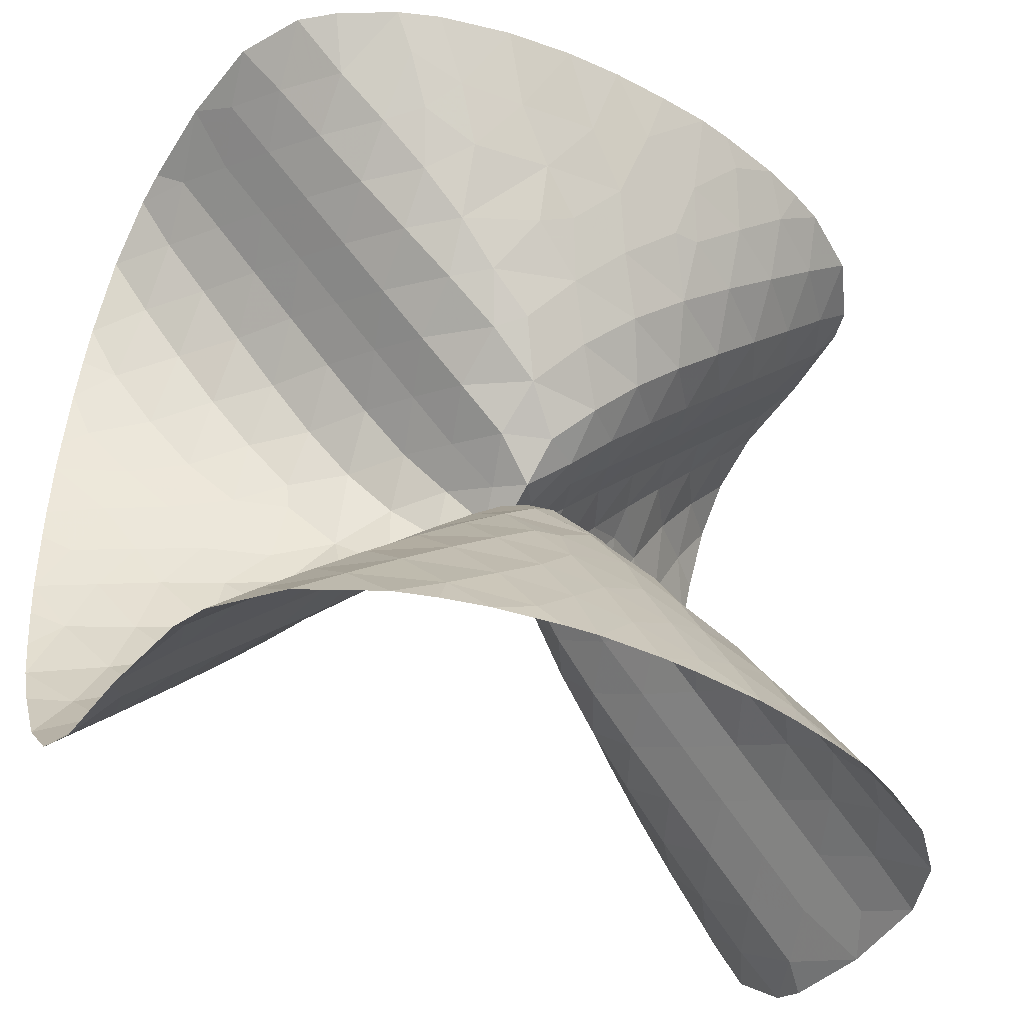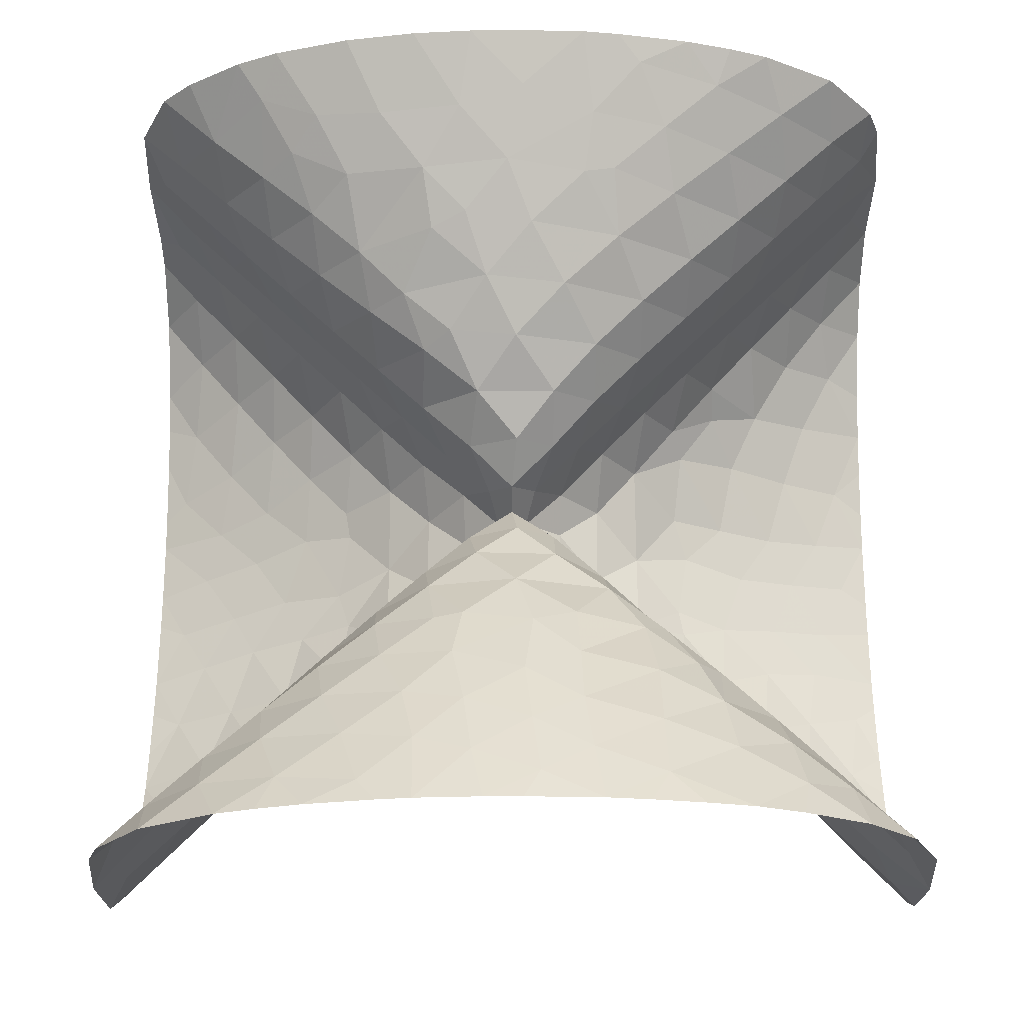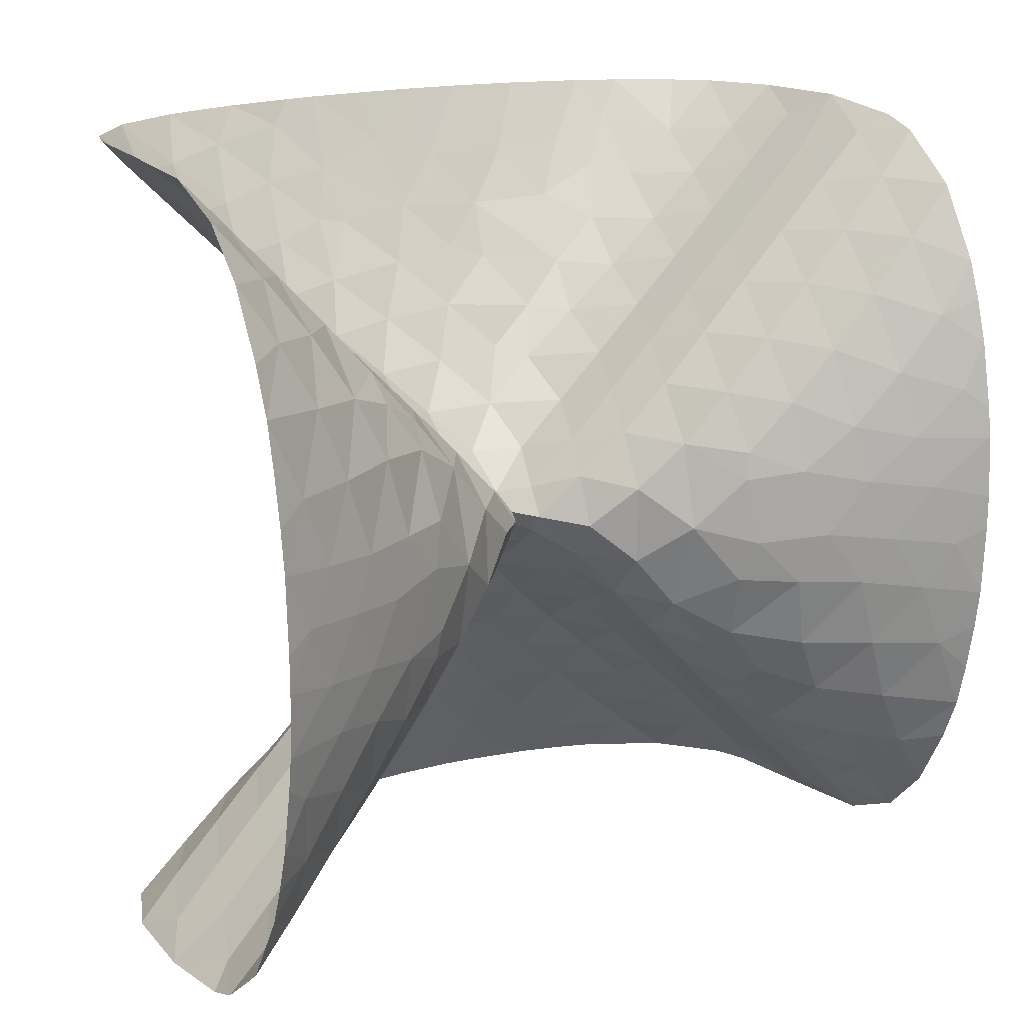
<metadata>
{"format":"obj","ext":"obj","renderer":"f3d","projection":"perspective","resolution":1024,"background":"white","views":[{"elev":-43.2,"azim":58.2,"up":"+Z"},{"elev":-25.5,"azim":90.4,"up":"+Z"},{"elev":17.4,"azim":-122.5,"up":"+Z"}]}
</metadata>
<code>
v 0 0 0
v 0.2257 0 0.1076
v -6.271e-21 -0.1768 0.1768
v -0.2257 -0.1076 -8.748e-21
v -6.271e-21 -0.1768 -0.1768
v 0.2257 1.75e-20 -0.1076
v -6.271e-21 0.1768 -0.1768
v -0.2257 0.1076 2.333e-20
v -6.271e-21 0.1768 0.1768
v 0.3606 -0.317 0.3839
v -0.3606 -0.3839 0.317
v -0.3606 -0.3839 -0.317
v 0.3606 -0.317 -0.3839
v 0.3606 0.317 -0.3839
v -0.3606 0.3839 -0.317
v -0.3606 0.3839 0.317
v 0.3606 0.317 0.3839
v 0.517 0.0407 0.374
v -0.05697 -0.5163 0.516
v -0.517 -0.374 -0.0407
v 0.05697 -0.516 -0.5163
v 0.517 0.0407 -0.374
v -0.05697 0.5163 -0.516
v -0.517 0.374 0.0407
v 0.05697 0.516 0.5163
v 0.7273 -0.2587 0.672
v 0.3633 -0.6831 0.7174
v -0.4667 -0.7143 0.6392
v -0.7273 -0.672 0.2587
v -0.7095 -0.6798 -0.324
v -0.3633 -0.7174 -0.6831
v 0.4667 -0.6392 -0.7143
v 0.7273 -0.2587 -0.672
v 0.7095 0.324 -0.6798
v 0.3633 0.6831 -0.7174
v -0.4667 0.7143 -0.6392
v -0.7273 0.672 -0.2587
v -0.7095 0.6798 0.324
v -0.3633 0.7174 0.6831
v 0.4667 0.6392 0.7143
v 0.7095 0.324 0.6798
v -0.07417 -0.8687 0.8685
v 0.07417 -0.8685 -0.8687
v -0.07417 0.8687 -0.8685
v 0.07417 0.8685 0.8687
v 1.002 0.03685 1.003
v 0.807 -0.6633 0.9826
v 0.3514 -1.043 1.064
v -0.5139 -1.058 0.992
v -0.863 -1 0.5978
v -1.002 -1.003 -0.03685
v -0.7823 -0.9908 -0.7091
v -0.3514 -1.064 -1.043
v 0.5139 -0.992 -1.058
v 0.863 -0.5978 -1
v 1.002 0.03685 -1.003
v 0.7823 0.7091 -0.9908
v 0.3514 1.043 -1.064
v -0.5139 1.058 -0.992
v -0.863 1 -0.5978
v -1.002 1.003 0.03685
v -0.7823 0.9908 0.7091
v -0.3514 1.064 1.043
v 0.5139 0.992 1.058
v 0.8423 0.6447 1.007
v 0.9722 -0.4608 1.064
v -0.08781 -1.222 1.222
v 0.08781 -1.222 -1.222
v -0.08781 1.222 -1.222
v 0.08781 1.222 1.222
v 1.181 0.4064 1.346
v 1.236 -0.1841 1.386
v 1.043 -0.8139 1.34
v 0.8192 -1.077 1.308
v 0.3382 -1.4 1.414
v -0.5361 -1.408 1.352
v -0.9408 -1.334 0.9725
v -1.192 -1.344 0.3385
v -1.157 -1.329 -0.4647
v -0.7961 -1.315 -1.107
v -0.3382 -1.414 -1.4
v 0.5361 -1.352 -1.408
v 0.9408 -0.9725 -1.334
v 1.192 -0.3385 -1.344
v 1.157 0.4647 -1.329
v 0.7961 1.107 -1.315
v 0.3382 1.4 -1.414
v -0.5361 1.408 -1.352
v -0.9408 1.334 -0.9725
v -1.192 1.344 -0.3385
v -1.157 1.329 0.4647
v -0.7961 1.315 1.107
v -0.3382 1.414 1.4
v 0.5361 1.352 1.408
v 0.9225 1.003 1.339
v -0.1012 -1.576 1.575
v -1.171 -1.379 0.5444
v -1.261 -1.424 -0.1587
v -1.004 -1.387 -0.954
v 0.1012 -1.575 -1.576
v 1.171 -0.5444 -1.379
v 1.261 0.1587 -1.424
v 1.004 0.954 -1.387
v -0.1012 1.576 -1.575
v -1.171 1.379 -0.5444
v -1.261 1.424 0.1587
v -1.004 1.387 0.954
v 0.1012 1.575 1.576
v 1.295 0.814 1.684
v 1.438 0.1571 1.731
v 1.373 -0.5959 1.715
v 1.123 -1.149 1.654
v 0.8036 -1.478 1.644
v 0.3249 -1.755 1.765
v -0.5495 -1.761 1.713
v -0.9809 -1.671 1.36
v -1.272 -1.699 0.9108
v -1.412 -1.725 0.4036
v -1.399 -1.725 -0.4852
v -1.004 -1.658 -1.317
v -0.7856 -1.65 -1.496
v -0.3249 -1.765 -1.755
v 0.5495 -1.713 -1.761
v 0.9809 -1.36 -1.671
v 1.272 -0.9108 -1.699
v 1.412 -0.4036 -1.725
v 1.399 0.4852 -1.725
v 1.004 1.317 -1.658
v 0.7856 1.496 -1.65
v 0.3249 1.755 -1.765
v -0.5495 1.761 -1.713
v -0.9809 1.671 -1.36
v -1.272 1.699 -0.9108
v -1.412 1.725 -0.4036
v -1.399 1.725 0.4852
v -1.004 1.658 1.317
v -0.7856 1.65 1.496
v -0.3249 1.765 1.755
v 0.5495 1.713 1.761
v 0.9667 1.379 1.675
v 1.466 -0.3416 1.808
v -0.1145 -1.929 1.929
v -1.529 -1.893 -0.09928
v -1.324 -1.837 -1.026
v 0.1145 -1.929 -1.929
v 1.529 0.09928 -1.893
v 1.324 1.026 -1.837
v -0.1145 1.929 -1.929
v -1.529 1.893 0.09928
v -1.324 1.837 1.026
v 0.1145 1.929 1.929
v 1.365 1.237 2.017
v 1.586 0.5589 2.074
v 1.662 -0.02245 2.142
v 1.59 -0.659 2.111
v 1.166 -1.519 1.973
v 0.7801 -1.864 1.988
v 0.3116 -2.11 2.117
v -0.5606 -2.114 2.072
v -1 -2.013 1.747
v -1.343 -2.025 1.296
v -1.558 -2.079 0.7355
v -1.661 -2.163 0.3141
v -1.635 -2.149 -0.4982
v -1.266 -2.046 -1.469
v -0.7675 -1.992 -1.875
v -0.3116 -2.117 -2.11
v 0.5606 -2.072 -2.114
v 1 -1.747 -2.013
v 1.343 -1.296 -2.025
v 1.558 -0.7355 -2.079
v 1.661 -0.3141 -2.163
v 1.635 0.4982 -2.149
v 1.266 1.469 -2.046
v 0.7675 1.875 -1.992
v 0.3116 2.11 -2.117
v -0.5606 2.114 -2.072
v -1 2.013 -1.747
v -1.343 2.025 -1.296
v -1.558 2.079 -0.7355
v -1.661 2.163 -0.3141
v -1.635 2.149 0.4982
v -1.266 2.046 1.469
v -0.7675 1.992 1.875
v -0.3116 2.117 2.11
v 0.5606 2.072 2.114
v 0.9902 1.759 2.016
v 1.568 0.7819 2.113
v 1.452 -1.239 2.143
v -0.1279 -2.282 2.282
v -1.759 -2.337 -0.1467
v -1.62 -2.304 -1.029
v 0.1279 -2.282 -2.282
v 1.759 0.1467 -2.337
v 1.62 1.029 -2.304
v -0.1279 2.282 -2.282
v -1.759 2.337 0.1467
v -1.62 2.304 1.029
v 0.1279 2.282 2.282
v 1.404 1.66 2.35
v 1.652 1.167 2.423
v 1.787 0.6231 2.469
v 1.831 -0.3819 2.506
v 1.741 -0.9811 2.499
v 1.41 -1.668 2.364
v 1.178 -1.907 2.296
v 0.7568 -2.24 2.334
v 0.2983 -2.464 2.47
v -0.5716 -2.467 2.429
v -1.01 -2.358 2.129
v -1.388 -2.353 1.693
v -1.658 -2.415 1.13
v -1.797 -2.493 0.6439
v -1.887 -2.605 0.256
v -1.849 -2.575 -0.5542
v -1.565 -2.484 -1.528
v -1.192 -2.325 -1.926
v -0.7486 -2.337 -2.246
v -0.2983 -2.47 -2.464
v 0.5716 -2.429 -2.467
v 1.01 -2.129 -2.358
v 1.388 -1.693 -2.353
v 1.658 -1.13 -2.415
v 1.797 -0.6439 -2.493
v 1.887 -0.256 -2.605
v 1.849 0.5542 -2.575
v 1.565 1.528 -2.484
v 1.192 1.926 -2.325
v 0.7486 2.246 -2.337
v 0.2983 2.464 -2.47
v -0.5716 2.467 -2.429
v -1.01 2.358 -2.129
v -1.388 2.353 -1.693
v -1.658 2.415 -1.13
v -1.797 2.493 -0.6439
v -1.887 2.605 -0.256
v -1.849 2.575 0.5542
v -1.565 2.484 1.528
v -1.192 2.325 1.926
v -0.7486 2.337 2.246
v -0.2983 2.47 2.464
v 0.5716 2.429 2.467
v 1.004 2.135 2.36
v 1.909 0.09558 2.639
v 1.633 -1.473 2.554
v -0.1412 -2.636 2.635
v -1.976 -2.784 -0.2023
v -1.872 -2.765 -1.043
v 0.1412 -2.635 -2.636
v 1.976 0.2023 -2.784
v 1.872 1.043 -2.765
v -0.1412 2.636 -2.635
v -1.976 2.784 0.2023
v -1.872 2.765 1.043
v 0.1412 2.635 2.636
v 1.425 2.075 2.683
v 1.72 1.563 2.744
v 1.915 0.9752 2.824
v 2.059 0.5524 3
v 2.075 -0.2958 3
v 2.044 -0.726 3
v 1.961 -1.234 3
v 1.572 -1.899 2.737
v 1.173 -2.296 2.625
v 0.736 -2.608 2.683
v 0.285 -2.818 2.823
v -0.5832 -2.82 2.785
v -1.018 -2.706 2.503
v -1.414 -2.685 2.093
v -1.724 -2.743 1.548
v -1.913 -2.829 1
v -2.051 -3 0.6294
v -2.076 -3 0.1739
v -2.05 -3 -0.6176
v -1.865 -3 -1.597
v -1.517 -2.725 -1.984
v -1.155 -2.639 -2.328
v -0.7309 -2.685 -2.611
v -0.285 -2.823 -2.818
v 0.5832 -2.785 -2.82
v 1.018 -2.503 -2.706
v 1.414 -2.093 -2.685
v 1.724 -1.548 -2.743
v 1.913 -1 -2.829
v 2.051 -0.6294 -3
v 2.076 -0.1739 -3
v 2.05 0.6176 -3
v 1.865 1.597 -3
v 1.517 1.984 -2.725
v 1.155 2.328 -2.639
v 0.7309 2.611 -2.685
v 0.285 2.818 -2.823
v -0.5832 2.82 -2.785
v -1.018 2.706 -2.503
v -1.414 2.685 -2.093
v -1.724 2.743 -1.548
v -1.913 2.829 -1
v -2.051 3 -0.6294
v -2.076 3 -0.1739
v -2.05 3 0.6176
v -1.865 3 1.597
v -1.517 2.725 1.984
v -1.155 2.639 2.328
v -0.7309 2.685 2.611
v -0.285 2.823 2.818
v 0.5832 2.785 2.82
v 1.014 2.507 2.707
v 2.075 0.1516 3
v 1.803 -1.778 3
v -0.03234 -3 3
v -2.075 -3 -0.08919
v -2.008 -3 -0.9152
v -1.941 -3 -1.271
v 0.03234 -3 -3
v 2.075 0.08919 -3
v 2.008 0.9152 -3
v 1.941 1.271 -3
v -0.03234 3 -3
v -2.075 3 0.08919
v -2.008 3 0.9152
v -1.941 3 1.271
v 0.03234 3 3
v 1.424 2.468 3
v 1.73 1.944 3
v 1.926 1.334 3
v 2.024 0.8131 3
v 1.666 -2.082 3
v 1.188 -2.713 3
v 0.6937 -2.941 3
v -0.9836 -3 2.83
v -1.418 -3 2.477
v -1.73 -3 1.941
v -1.924 -3 1.344
v -2.017 -3 0.8675
v -1.732 -3 -1.925
v -1.485 -3 -2.391
v -1.157 -3 -2.735
v -0.69 -3 -2.942
v 0.9836 -2.83 -3
v 1.418 -2.477 -3
v 1.73 -1.941 -3
v 1.924 -1.344 -3
v 2.017 -0.8675 -3
v 1.732 1.925 -3
v 1.485 2.391 -3
v 1.157 2.735 -3
v 0.69 2.942 -3
v -0.9836 3 -2.83
v -1.418 3 -2.477
v -1.73 3 -1.941
v -1.924 3 -1.344
v -2.017 3 -0.8675
v -1.732 3 1.925
v -1.485 3 2.391
v -1.157 3 2.735
v -0.69 3 2.942
v 0.9806 2.831 3
v 1.83 1.666 3
v 1.403 -2.485 3
v -0.7302 -3 2.919
v -1.832 -3 1.66
v 0.7302 -2.919 -3
v 1.832 -1.66 -3
v -0.7302 3 -2.919
v -1.832 3 -1.66
v 0.7279 2.92 3
f 1 2 3
f 3 4 1
f 4 5 1
f 5 6 1
f 6 7 1
f 7 8 1
f 8 9 1
f 9 2 1
f 2 10 3
f 3 11 4
f 4 12 5
f 5 13 6
f 6 14 7
f 7 15 8
f 8 16 9
f 9 17 2
f 2 18 10
f 10 19 3
f 3 19 11
f 11 20 4
f 4 20 12
f 12 21 5
f 5 21 13
f 13 22 6
f 6 22 14
f 14 23 7
f 7 23 15
f 15 24 8
f 8 24 16
f 16 25 9
f 9 25 17
f 17 18 2
f 18 26 10
f 10 27 19
f 19 28 11
f 11 29 20
f 20 30 12
f 12 31 21
f 21 32 13
f 13 33 22
f 22 34 14
f 14 35 23
f 23 36 15
f 15 37 24
f 24 38 16
f 16 39 25
f 25 40 17
f 17 41 18
f 18 41 26
f 26 27 10
f 27 42 19
f 19 42 28
f 28 29 11
f 29 30 20
f 30 31 12
f 31 43 21
f 21 43 32
f 32 33 13
f 33 34 22
f 34 35 14
f 35 44 23
f 23 44 36
f 36 37 15
f 37 38 24
f 38 39 16
f 39 45 25
f 25 45 40
f 40 41 17
f 41 46 26
f 26 47 27
f 27 48 42
f 42 49 28
f 28 50 29
f 29 51 30
f 30 52 31
f 31 53 43
f 43 54 32
f 32 55 33
f 33 56 34
f 34 57 35
f 35 58 44
f 44 59 36
f 36 60 37
f 37 61 38
f 38 62 39
f 39 63 45
f 45 64 40
f 40 65 41
f 41 65 46
f 46 66 26
f 26 66 47
f 47 48 27
f 48 67 42
f 42 67 49
f 49 50 28
f 50 51 29
f 51 52 30
f 52 53 31
f 53 68 43
f 43 68 54
f 54 55 32
f 55 56 33
f 56 57 34
f 57 58 35
f 58 69 44
f 44 69 59
f 59 60 36
f 60 61 37
f 61 62 38
f 62 63 39
f 63 70 45
f 45 70 64
f 64 65 40
f 65 71 46
f 46 72 66
f 66 73 47
f 47 74 48
f 48 75 67
f 67 76 49
f 49 77 50
f 50 78 51
f 51 79 52
f 52 80 53
f 53 81 68
f 68 82 54
f 54 83 55
f 55 84 56
f 56 85 57
f 57 86 58
f 58 87 69
f 69 88 59
f 59 89 60
f 60 90 61
f 61 91 62
f 62 92 63
f 63 93 70
f 70 94 64
f 64 95 65
f 65 95 71
f 71 72 46
f 72 73 66
f 73 74 47
f 74 75 48
f 75 96 67
f 67 96 76
f 76 77 49
f 77 97 50
f 50 97 78
f 78 98 51
f 51 98 79
f 79 99 52
f 52 99 80
f 80 81 53
f 81 100 68
f 68 100 82
f 82 83 54
f 83 101 55
f 55 101 84
f 84 102 56
f 56 102 85
f 85 103 57
f 57 103 86
f 86 87 58
f 87 104 69
f 69 104 88
f 88 89 59
f 89 105 60
f 60 105 90
f 90 106 61
f 61 106 91
f 91 107 62
f 62 107 92
f 92 93 63
f 93 108 70
f 70 108 94
f 94 95 64
f 95 109 71
f 71 110 72
f 72 111 73
f 73 112 74
f 74 113 75
f 75 114 96
f 96 115 76
f 76 116 77
f 77 117 97
f 97 118 78
f 78 118 98
f 98 119 79
f 79 119 99
f 99 120 80
f 80 121 81
f 81 122 100
f 100 123 82
f 82 124 83
f 83 125 101
f 101 126 84
f 84 126 102
f 102 127 85
f 85 127 103
f 103 128 86
f 86 129 87
f 87 130 104
f 104 131 88
f 88 132 89
f 89 133 105
f 105 134 90
f 90 134 106
f 106 135 91
f 91 135 107
f 107 136 92
f 92 137 93
f 93 138 108
f 108 139 94
f 94 140 95
f 95 140 109
f 109 110 71
f 110 141 72
f 72 141 111
f 111 112 73
f 112 113 74
f 113 114 75
f 114 142 96
f 96 142 115
f 115 116 76
f 116 117 77
f 117 118 97
f 118 143 98
f 98 143 119
f 119 144 99
f 99 144 120
f 120 121 80
f 121 122 81
f 122 145 100
f 100 145 123
f 123 124 82
f 124 125 83
f 125 126 101
f 126 146 102
f 102 146 127
f 127 147 103
f 103 147 128
f 128 129 86
f 129 130 87
f 130 148 104
f 104 148 131
f 131 132 88
f 132 133 89
f 133 134 105
f 134 149 106
f 106 149 135
f 135 150 107
f 107 150 136
f 136 137 92
f 137 138 93
f 138 151 108
f 108 151 139
f 139 140 94
f 140 152 109
f 109 153 110
f 110 154 141
f 141 155 111
f 111 155 112
f 112 156 113
f 113 157 114
f 114 158 142
f 142 159 115
f 115 160 116
f 116 161 117
f 117 162 118
f 118 163 143
f 143 164 119
f 119 164 144
f 144 165 120
f 120 165 121
f 121 166 122
f 122 167 145
f 145 168 123
f 123 169 124
f 124 170 125
f 125 171 126
f 126 172 146
f 146 173 127
f 127 173 147
f 147 174 128
f 128 174 129
f 129 175 130
f 130 176 148
f 148 177 131
f 131 178 132
f 132 179 133
f 133 180 134
f 134 181 149
f 149 182 135
f 135 182 150
f 150 183 136
f 136 183 137
f 137 184 138
f 138 185 151
f 151 186 139
f 139 187 140
f 140 187 152
f 152 188 109
f 109 188 153
f 153 154 110
f 154 155 141
f 155 189 112
f 112 189 156
f 156 157 113
f 157 158 114
f 158 190 142
f 142 190 159
f 159 160 115
f 160 161 116
f 161 162 117
f 162 163 118
f 163 191 143
f 143 191 164
f 164 192 144
f 144 192 165
f 165 166 121
f 166 167 122
f 167 193 145
f 145 193 168
f 168 169 123
f 169 170 124
f 170 171 125
f 171 172 126
f 172 194 146
f 146 194 173
f 173 195 147
f 147 195 174
f 174 175 129
f 175 176 130
f 176 196 148
f 148 196 177
f 177 178 131
f 178 179 132
f 179 180 133
f 180 181 134
f 181 197 149
f 149 197 182
f 182 198 150
f 150 198 183
f 183 184 137
f 184 185 138
f 185 199 151
f 151 199 186
f 186 187 139
f 187 200 152
f 152 201 188
f 188 202 153
f 153 202 154
f 154 203 155
f 155 204 189
f 189 205 156
f 156 206 157
f 157 207 158
f 158 208 190
f 190 209 159
f 159 210 160
f 160 211 161
f 161 212 162
f 162 213 163
f 163 214 191
f 191 215 164
f 164 215 192
f 192 216 165
f 165 217 166
f 166 218 167
f 167 219 193
f 193 220 168
f 168 221 169
f 169 222 170
f 170 223 171
f 171 224 172
f 172 225 194
f 194 226 173
f 173 226 195
f 195 227 174
f 174 228 175
f 175 229 176
f 176 230 196
f 196 231 177
f 177 232 178
f 178 233 179
f 179 234 180
f 180 235 181
f 181 236 197
f 197 237 182
f 182 237 198
f 198 238 183
f 183 239 184
f 184 240 185
f 185 241 199
f 199 242 186
f 186 243 187
f 187 243 200
f 200 201 152
f 201 202 188
f 202 244 154
f 154 244 203
f 203 204 155
f 204 245 189
f 189 245 205
f 205 206 156
f 206 207 157
f 207 208 158
f 208 246 190
f 190 246 209
f 209 210 159
f 210 211 160
f 211 212 161
f 212 213 162
f 213 214 163
f 214 247 191
f 191 247 215
f 215 248 192
f 192 248 216
f 216 217 165
f 217 218 166
f 218 219 167
f 219 249 193
f 193 249 220
f 220 221 168
f 221 222 169
f 222 223 170
f 223 224 171
f 224 225 172
f 225 250 194
f 194 250 226
f 226 251 195
f 195 251 227
f 227 228 174
f 228 229 175
f 229 230 176
f 230 252 196
f 196 252 231
f 231 232 177
f 232 233 178
f 233 234 179
f 234 235 180
f 235 236 181
f 236 253 197
f 197 253 237
f 237 254 198
f 198 254 238
f 238 239 183
f 239 240 184
f 240 241 185
f 241 255 199
f 199 255 242
f 242 243 186
f 243 256 200
f 200 257 201
f 201 258 202
f 202 259 244
f 244 260 203
f 203 261 204
f 204 262 245
f 245 263 205
f 205 263 206
f 206 264 207
f 207 265 208
f 208 266 246
f 246 267 209
f 209 268 210
f 210 269 211
f 211 270 212
f 212 271 213
f 213 272 214
f 214 273 247
f 247 274 215
f 215 274 248
f 248 275 216
f 216 276 217
f 217 277 218
f 218 278 219
f 219 279 249
f 249 280 220
f 220 281 221
f 221 282 222
f 222 283 223
f 223 284 224
f 224 285 225
f 225 286 250
f 250 287 226
f 226 287 251
f 251 288 227
f 227 289 228
f 228 290 229
f 229 291 230
f 230 292 252
f 252 293 231
f 231 294 232
f 232 295 233
f 233 296 234
f 234 297 235
f 235 298 236
f 236 299 253
f 253 300 237
f 237 300 254
f 254 301 238
f 238 302 239
f 239 303 240
f 240 304 241
f 241 305 255
f 255 306 242
f 242 307 243
f 243 307 256
f 256 257 200
f 257 258 201
f 258 259 202
f 259 308 244
f 244 308 260
f 260 261 203
f 261 262 204
f 262 309 245
f 245 309 263
f 263 264 206
f 264 265 207
f 265 266 208
f 266 310 246
f 246 310 267
f 267 268 209
f 268 269 210
f 269 270 211
f 270 271 212
f 271 272 213
f 272 273 214
f 273 311 247
f 247 311 274
f 274 312 248
f 248 313 275
f 275 276 216
f 276 277 217
f 277 278 218
f 278 279 219
f 279 314 249
f 249 314 280
f 280 281 220
f 281 282 221
f 282 283 222
f 283 284 223
f 284 285 224
f 285 286 225
f 286 315 250
f 250 315 287
f 287 316 251
f 251 317 288
f 288 289 227
f 289 290 228
f 290 291 229
f 291 292 230
f 292 318 252
f 252 318 293
f 293 294 231
f 294 295 232
f 295 296 233
f 296 297 234
f 297 298 235
f 298 299 236
f 299 319 253
f 253 319 300
f 300 320 254
f 254 321 301
f 301 302 238
f 302 303 239
f 303 304 240
f 304 305 241
f 305 322 255
f 255 322 306
f 306 307 242
f 307 323 256
f 256 324 257
f 257 325 258
f 258 326 259
f 309 327 263
f 263 327 264
f 264 328 265
f 265 329 266
f 266 329 310
f 267 330 268
f 268 331 269
f 269 332 270
f 270 333 271
f 271 334 272
f 312 313 248
f 275 335 276
f 276 336 277
f 277 337 278
f 278 338 279
f 279 338 314
f 280 339 281
f 281 340 282
f 282 341 283
f 283 342 284
f 284 343 285
f 316 317 251
f 288 344 289
f 289 345 290
f 290 346 291
f 291 347 292
f 292 347 318
f 293 348 294
f 294 349 295
f 295 350 296
f 296 351 297
f 297 352 298
f 320 321 254
f 301 353 302
f 302 354 303
f 303 355 304
f 304 356 305
f 305 356 322
f 306 357 307
f 307 357 323
f 323 324 256
f 324 358 257
f 257 358 325
f 325 326 258
f 327 359 264
f 264 359 328
f 328 329 265
f 267 360 330
f 330 331 268
f 331 332 269
f 332 361 270
f 270 361 333
f 333 334 271
f 335 336 276
f 336 337 277
f 337 338 278
f 280 362 339
f 339 340 281
f 340 341 282
f 341 363 283
f 283 363 342
f 342 343 284
f 344 345 289
f 345 346 290
f 346 347 291
f 293 364 348
f 348 349 294
f 349 350 295
f 350 365 296
f 296 365 351
f 351 352 297
f 353 354 302
f 354 355 303
f 355 356 304
f 306 366 357
f 267 310 360
f 280 314 362
f 293 318 364
f 306 322 366

</code>
